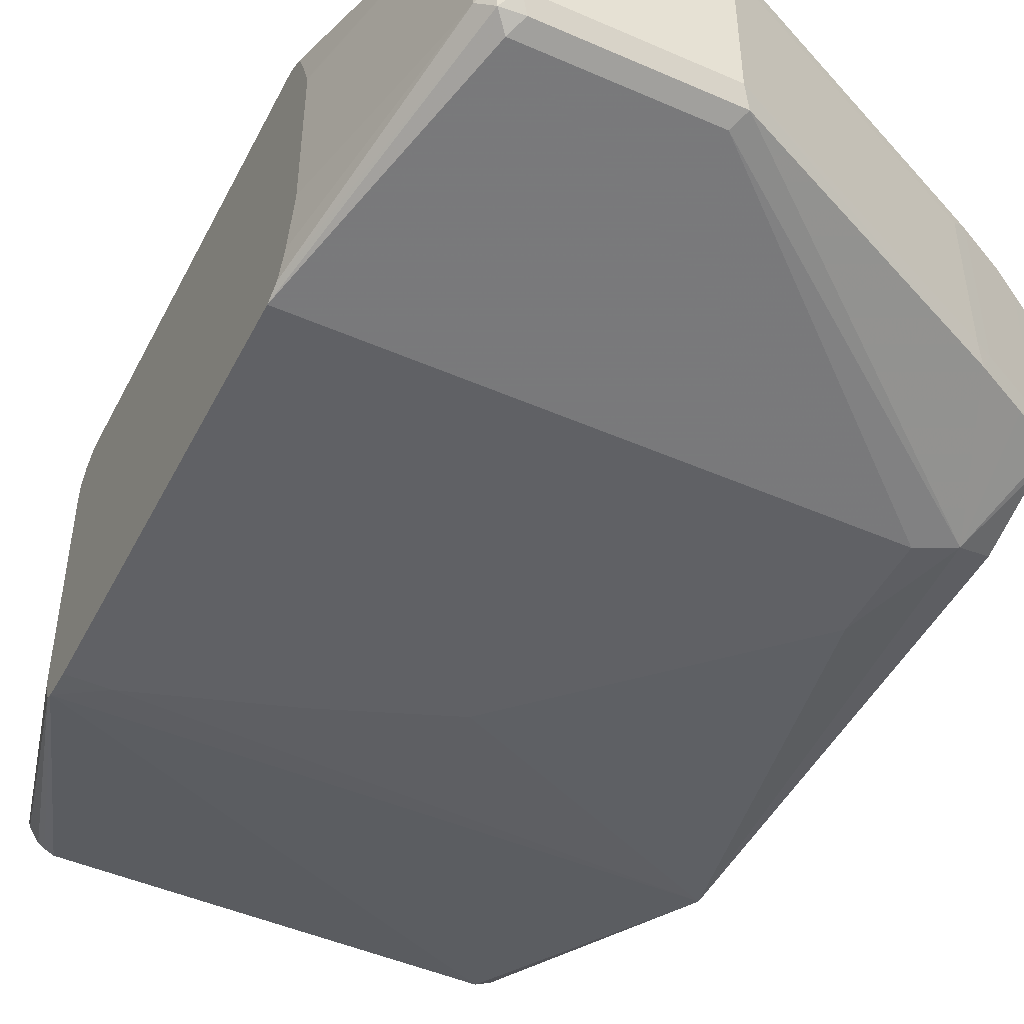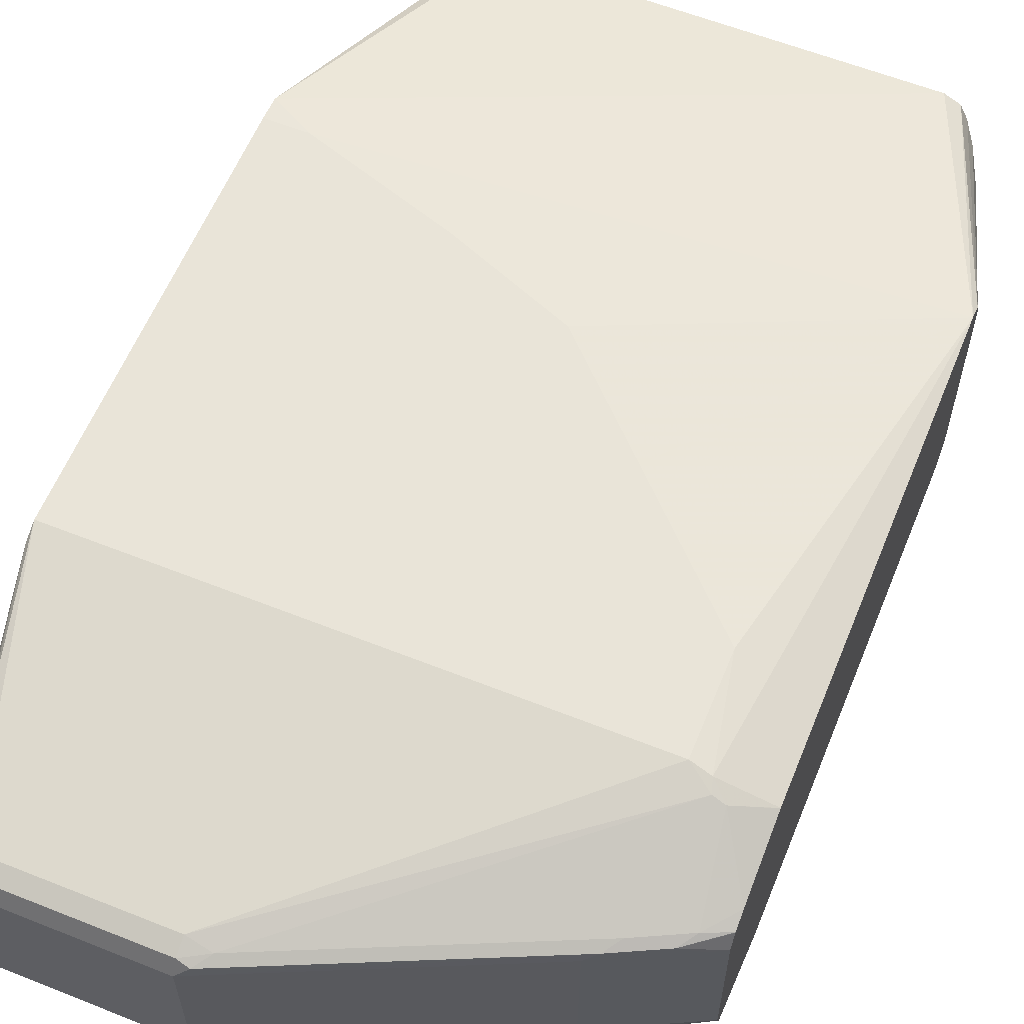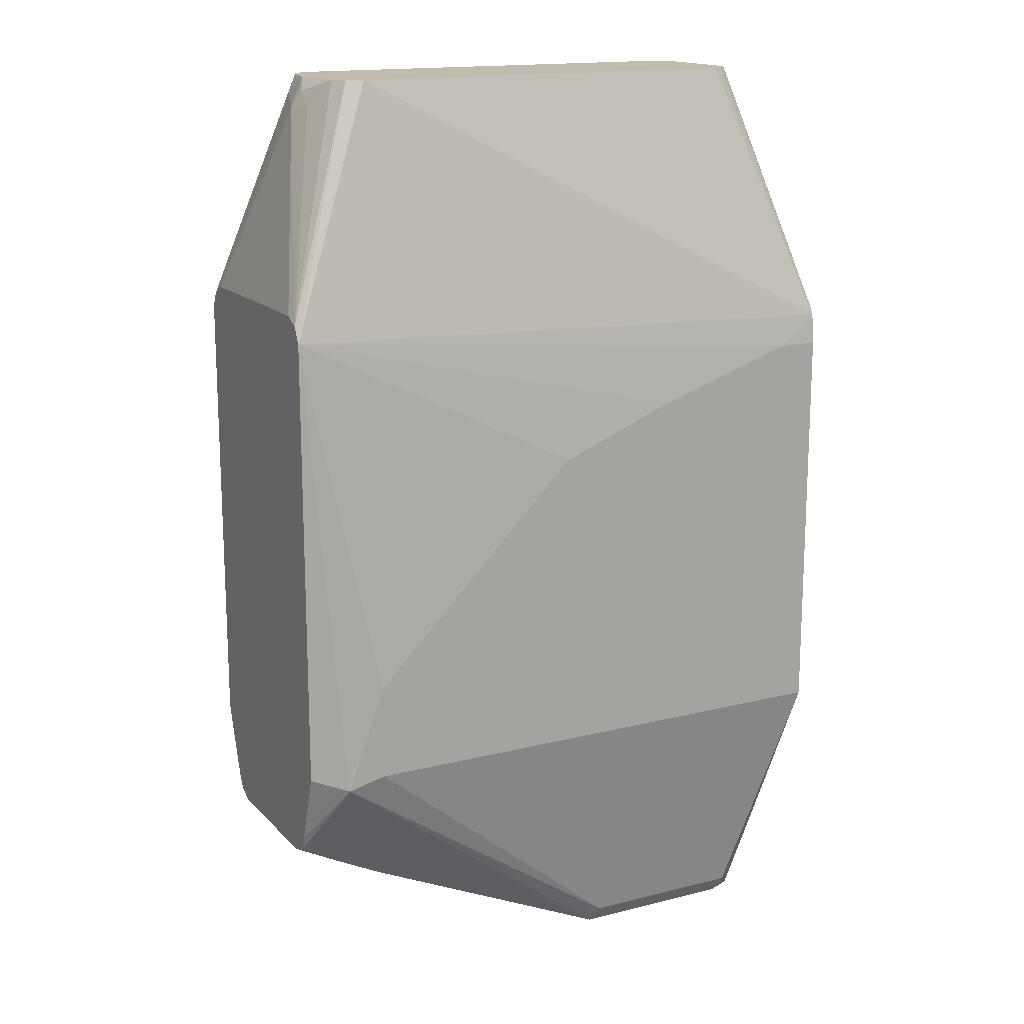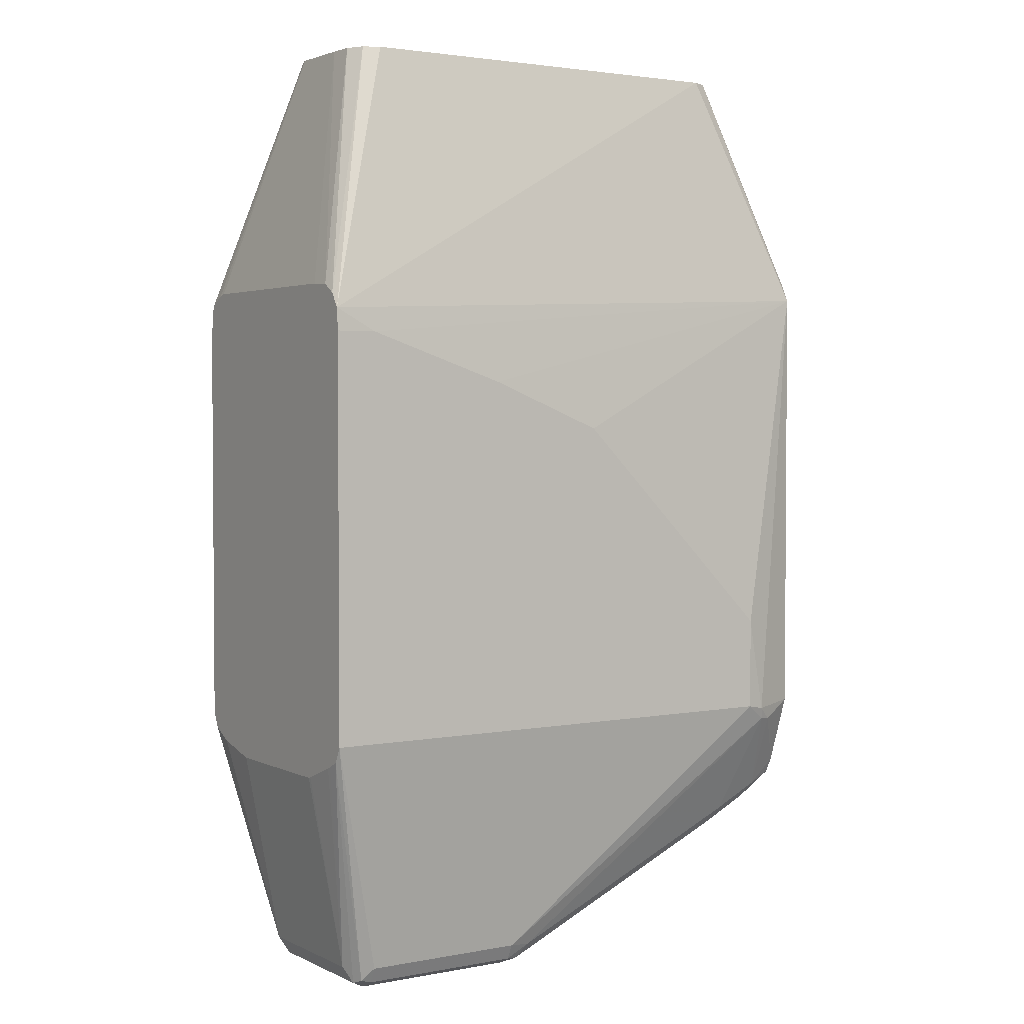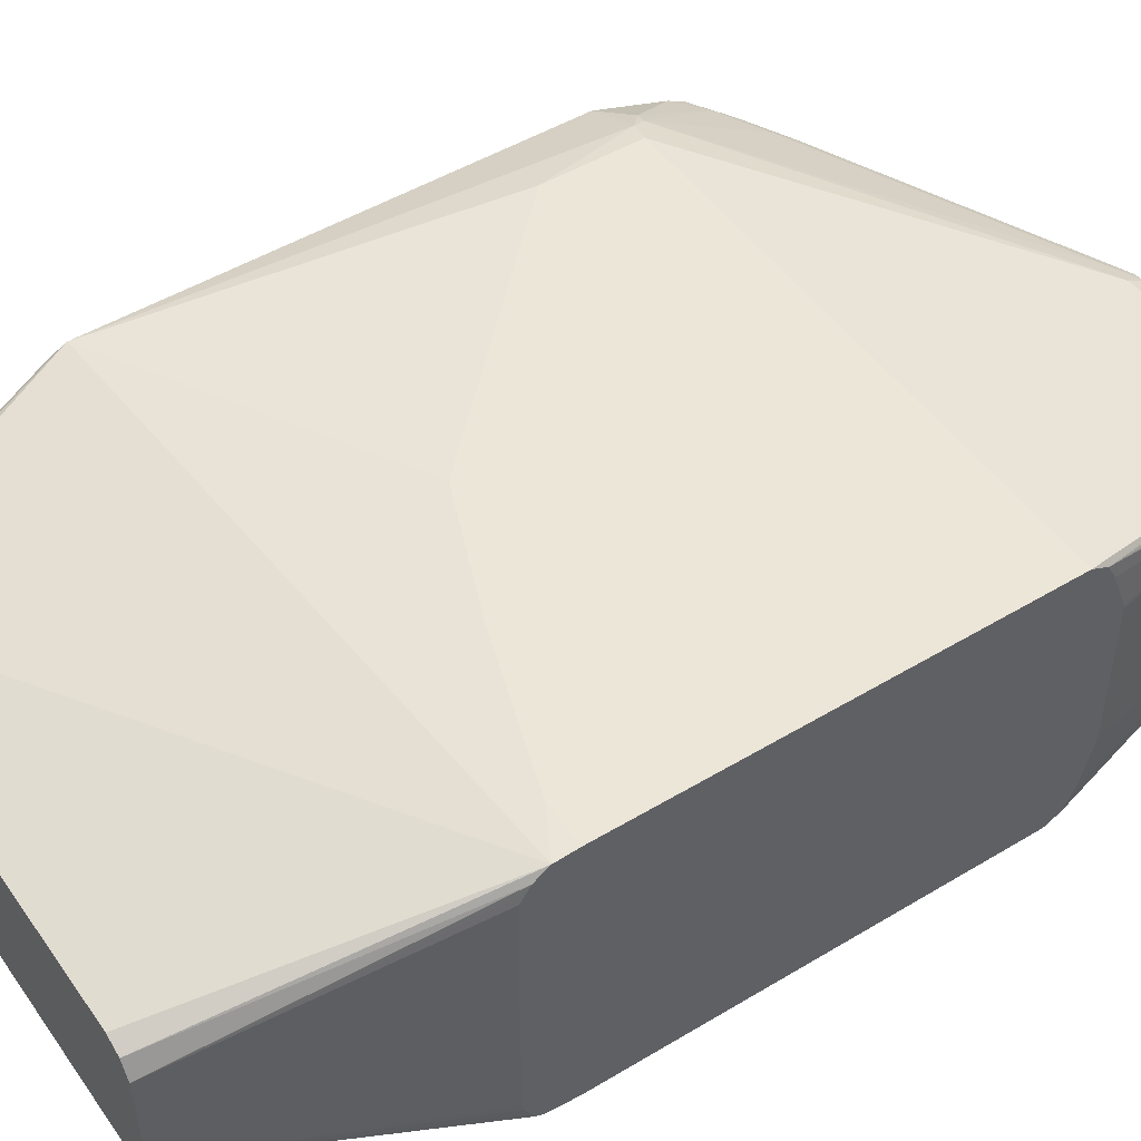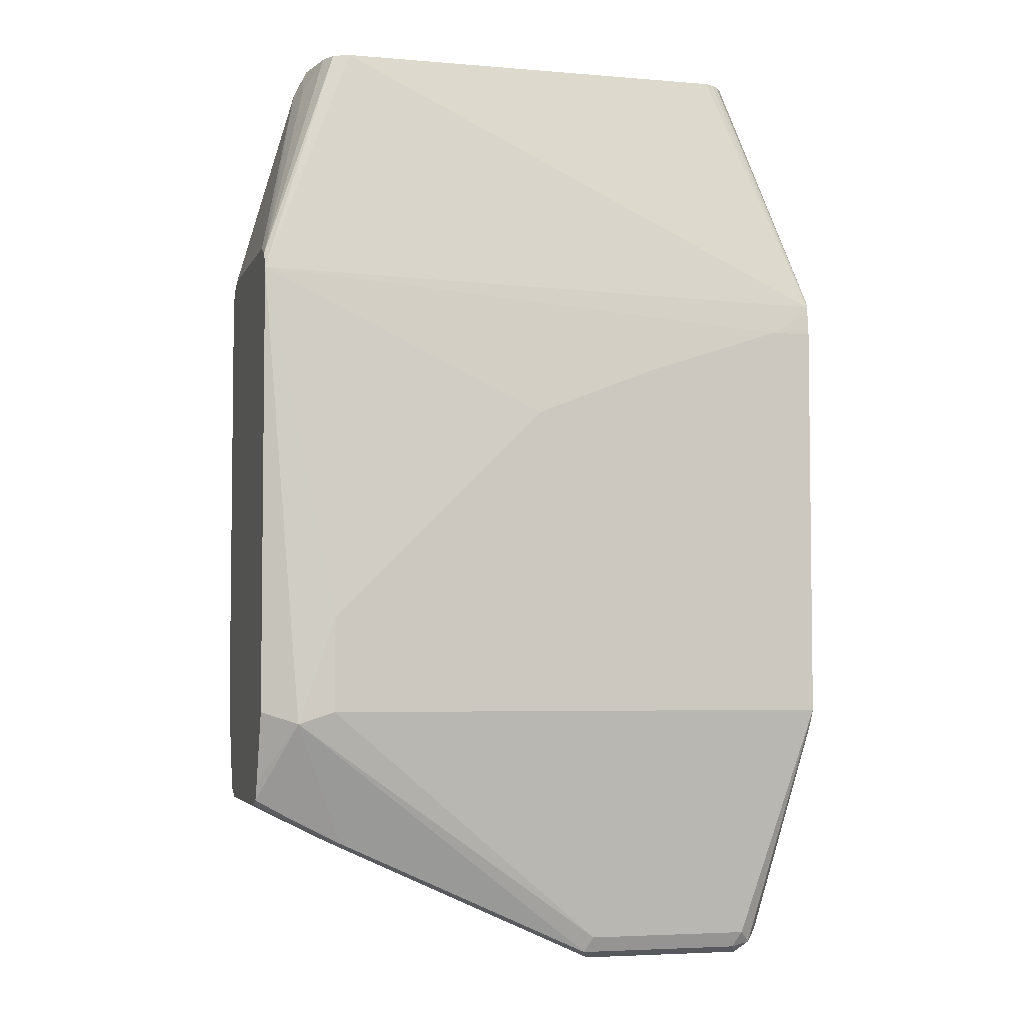
<metadata>
{"format":"obj","ext":"obj","renderer":"f3d","projection":"perspective","resolution":1024,"background":"white","views":[{"elev":-47.4,"azim":153.7,"up":"+Y"},{"elev":59.9,"azim":-157.8,"up":"+Y"},{"elev":15.9,"azim":-27.7,"up":"+Z"},{"elev":2.7,"azim":146.8,"up":"+Z"},{"elev":48.8,"azim":56.2,"up":"+Y"},{"elev":-4.5,"azim":-15.4,"up":"+Z"}]}
</metadata>
<code>
v 0.255 -0.02805 -0.2851
v 0.255 0.03384 -0.2851
v 0.255 -0.03837 -0.2826
v 0.2373 -0.03095 -0.3714
v 0.255 0.03528 -0.2847
v 0.2373 0.03095 -0.3714
v 0.255 -0.04869 -0.28
v 0.2321 -0.0361 -0.3765
v 0.2338 -0.02751 -0.3783
v 0.255 -0.05846 -0.2751
v 0.255 0.05158 -0.2785
v 0.2338 0.03438 -0.3783
v 0.255 0.05846 -0.2751
v 0.255 0.0535 -0.2776
v 0.227 -0.04126 -0.3714
v 0.2235 -0.03782 -0.3783
v 0.227 -0.03095 -0.3817
v 0.255 -0.0619 -0.2682
v 0.227 0.03095 -0.3817
v 0.227 0.03782 -0.3783
v 0.2321 0.03868 -0.3765
v 0.255 0.0619 -0.2682
v 0.1547 -0.04126 -0.3714
v 0.1513 -0.03782 -0.3783
v 0.1547 -0.03095 -0.3817
v 0.03095 -0.0619 -0.2682
v 0.255 -0.0619 -0.09285
v 0.1547 0.03095 -0.3817
v 0.1547 0.03782 -0.3783
v 0.227 0.04126 -0.3714
v 0.03095 0.0619 -0.2682
v 0.255 0.0619 -0.09285
v 0.01549 -0.05932 -0.2734
v 0.03784 -0.03782 -0.3267
v 0.04128 -0.03095 -0.3301
v 0.03095 -0.0619 -0.2269
v 0.255 -0.06081 -0.08254
v 0.2373 -0.0619 -0.09285
v 0.1496 0.0361 -0.3791
v 0.04128 0.03095 -0.3301
v 0.03612 0.0361 -0.3275
v 0.1444 0.03868 -0.3727
v 0.1547 0.04126 -0.3714
v 0.02065 0.05846 -0.2751
v 0.02237 0.06018 -0.27
v 0.03095 0.0619 -0.2269
v 0.2373 0.0619 -0.09285
v 0.255 0.06132 -0.08315
v 0.0002205 -0.05165 -0.2581
v 0.0002205 -0.05165 -0.2682
v 0.0002205 -0.0412 -0.2994
v 0.0002205 -0.03808 -0.3071
v 0.01721 -0.03782 -0.3163
v 0.0002205 -0.05158 -0.07224
v 0.01292 -0.0361 -0.3146
v 0.006881 -0.03095 -0.3129
v 0.0344 -0.03095 -0.3267
v 0.08254 -0.0619 -0.1754
v 0.255 -0.06045 -0.07966
v 0.1754 -0.0619 -0.1135
v 0.0344 0.03095 -0.3267
v 0.01549 0.0361 -0.3172
v 0.03095 0.03868 -0.3211
v 0.01549 0.05674 -0.276
v 0.01032 0.03868 -0.3108
v 0.0002205 0.05161 -0.2682
v 0.0002205 0.05161 -0.2581
v 0.0002205 0.05158 -0.07224
v 0.08254 0.0619 -0.1754
v 0.1754 0.0619 -0.1135
v 0.255 0.05901 -0.07966
v 0.04128 0.03095 0.03288
v 0.2166 0.03095 0.03288
v 0.2235 0.02751 0.03288
v 0.0002205 -0.03095 -0.3096
v 0.1238 -0.0619 -0.1341
v 0.04128 -0.03095 0.03288
v 0.0344 -0.02751 0.03288
v 0.0002205 -0.04821 -0.0655
v 0.006881 0.03095 -0.3129
v 0.255 -0.05893 -0.07666
v 0.2232 -0.02721 0.03288
v 0.2205 -0.02902 0.03288
v 0.2166 -0.03095 0.03288
v 0.0002205 0.03095 -0.3096
v 0.0002205 0.03763 -0.3062
v 0.0002205 0.03783 -0.3061
v 0.0002205 0.05158 -0.2683
v 0.0002205 0.04122 -0.2994
v 0.0002205 0.05138 -0.07183
v 0.0344 0.02751 0.03288
v 0.1238 0.0619 -0.1341
v 0.255 0.05719 -0.07694
v 0.2274 0.02038 0.03288
v 0.03095 -0.02063 0.03288
v 0.0002205 -0.04813 -0.06538
v 0.255 -0.0569 -0.07544
v 0.2279 -0.0187 0.03288
v 0.2273 -0.02101 0.03288
v 0.0002205 0.04813 -0.06538
v 0.03095 0.02063 0.03288
v 0.255 0.05447 -0.07512
v 0.2279 0.009343 0.03288
v 0.255 0.05099 -0.0728
v 0.02676 0.001915 0.03288
v 0.02409 -0.00343 0.02748
v 0.02581 -0.01289 0.02577
v 0.02322 -0.0116 0.02062
v 0.02065 0 0.02062
v 0.0002205 -0.0414 -0.06197
v 0.255 -0.05194 -0.07297
v 0.255 -0.04869 -0.07224
v 0.0002205 0.04126 -0.06193
v 0.02581 0.01548 0.02577
v 0.255 0.04126 -0.07224
v 0.0002205 -0.01022 -0.06181
v 0.0002205 -0.04126 -0.06193
v 0.0002205 0.02043 -0.06181
f 54 76 60
f 54 58 76
f 52 55 53
f 52 75 55
f 49 75 52
f 49 52 51
f 49 85 75
f 54 59 77
f 49 87 86
f 49 51 50
f 49 86 85
f 56 61 57
f 54 78 79
f 55 75 56
f 56 75 85
f 56 85 80
f 56 80 61
f 59 81 82
f 59 82 83
f 59 83 84
f 59 84 77
f 61 80 62
f 49 89 87
f 62 80 85
f 62 85 86
f 54 77 78
f 49 88 89
f 48 73 74
f 49 67 66
f 42 44 43
f 62 86 87
f 44 64 45
f 44 63 65
f 44 65 64
f 45 64 66
f 45 66 67
f 45 67 68
f 45 68 46
f 46 68 69
f 47 70 68
f 47 68 48
f 49 66 88
f 48 68 72
f 48 74 71
f 49 54 79
f 49 79 96
f 49 96 110
f 49 110 117
f 49 117 116
f 49 116 118
f 49 118 113
f 49 113 100
f 49 100 90
f 49 90 68
f 49 68 67
f 48 72 73
f 62 87 65
f 94 103 104
f 64 65 89
f 94 104 102
f 95 105 106
f 95 106 107
f 95 107 108
f 95 108 96
f 96 108 109
f 96 109 110
f 97 111 98
f 98 111 112
f 98 112 115
f 98 115 103
f 100 113 109
f 100 109 114
f 100 114 101
f 101 114 105
f 103 115 104
f 105 114 109
f 105 109 106
f 106 109 108
f 106 108 107
f 109 116 117
f 109 117 110
f 109 113 118
f 109 118 116
f 42 63 44
f 93 94 102
f 91 100 101
f 90 100 91
f 81 99 82
f 64 89 88
f 65 87 89
f 68 90 91
f 68 91 72
f 68 70 92
f 68 92 69
f 71 74 93
f 72 91 101
f 72 101 105
f 72 105 95
f 72 95 78
f 72 78 77
f 64 88 66
f 72 77 84
f 72 83 82
f 72 82 99
f 72 99 98
f 72 98 103
f 72 103 94
f 72 94 74
f 72 74 73
f 74 94 93
f 78 95 96
f 78 96 79
f 81 97 98
f 81 98 99
f 72 84 83
f 41 65 63
f 18 36 26
f 41 61 62
f 4 12 6
f 4 7 10
f 4 10 8
f 5 6 11
f 6 12 13
f 6 13 14
f 6 14 11
f 8 15 16
f 8 16 17
f 8 17 9
f 8 10 18
f 8 18 15
f 9 17 19
f 9 19 12
f 12 19 20
f 12 20 21
f 12 21 13
f 13 21 22
f 15 23 24
f 15 24 16
f 15 18 26
f 15 26 23
f 16 24 25
f 16 25 17
f 17 25 28
f 4 9 12
f 4 8 9
f 3 7 4
f 2 6 5
f 41 62 65
f 1 2 5
f 1 5 11
f 1 11 14
f 1 14 13
f 1 22 32
f 1 32 48
f 1 48 71
f 1 71 93
f 1 93 102
f 1 102 104
f 1 104 115
f 17 28 19
f 1 115 112
f 1 111 97
f 1 97 81
f 1 81 59
f 1 59 37
f 1 37 27
f 1 27 18
f 1 18 10
f 1 10 7
f 1 7 3
f 1 3 4
f 1 4 6
f 1 6 2
f 1 112 111
f 18 27 38
f 1 13 22
f 18 60 76
f 29 42 43
f 31 43 44
f 31 44 45
f 31 45 46
f 32 47 48
f 33 49 50
f 33 50 51
f 33 51 52
f 33 52 53
f 33 53 34
f 33 36 54
f 33 54 49
f 34 53 55
f 34 55 56
f 34 56 57
f 34 57 35
f 35 57 61
f 35 61 41
f 35 41 40
f 36 58 54
f 37 59 38
f 38 54 60
f 39 41 63
f 18 38 60
f 39 63 42
f 29 39 42
f 28 41 39
f 38 59 54
f 28 39 29
f 18 76 58
f 28 40 41
f 18 58 36
f 19 29 20
f 20 29 43
f 20 43 30
f 20 30 21
f 21 30 22
f 22 30 43
f 22 43 31
f 22 31 46
f 22 46 69
f 19 28 29
f 22 92 70
f 26 36 33
f 22 69 92
f 27 37 38
f 25 35 40
f 25 34 35
f 25 40 28
f 24 33 34
f 23 33 24
f 23 26 33
f 22 47 32
f 22 70 47
f 24 34 25

</code>
